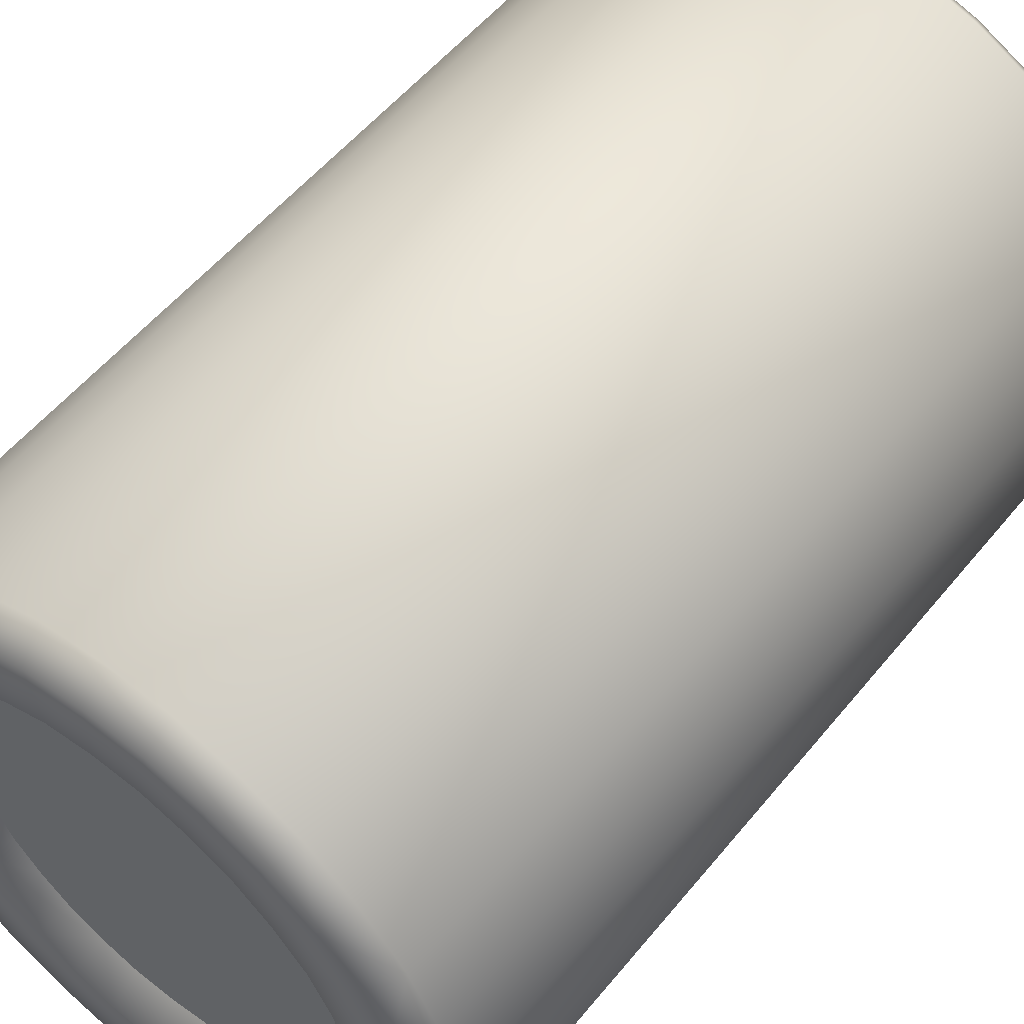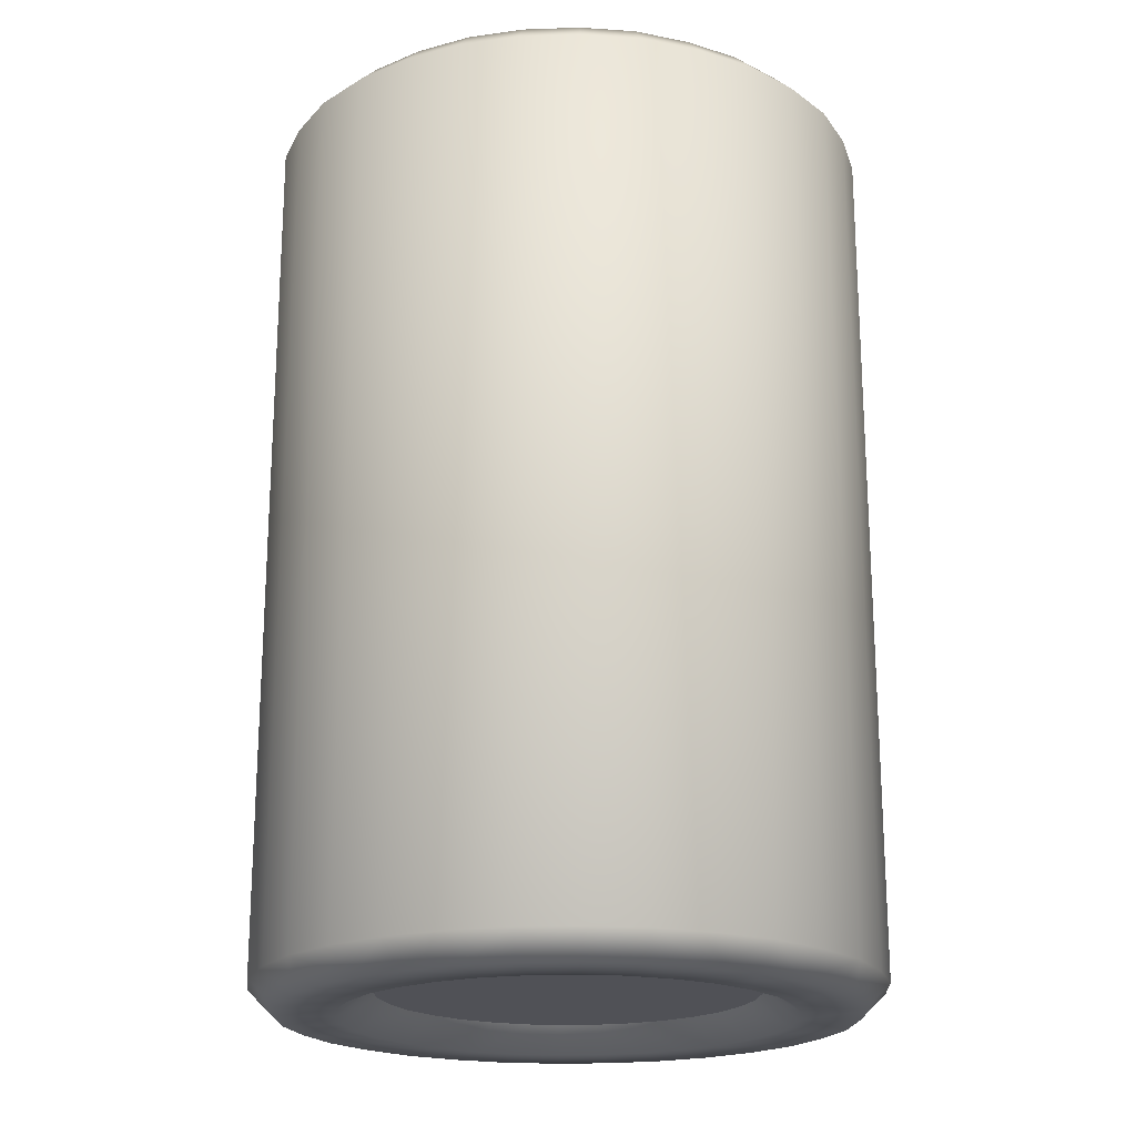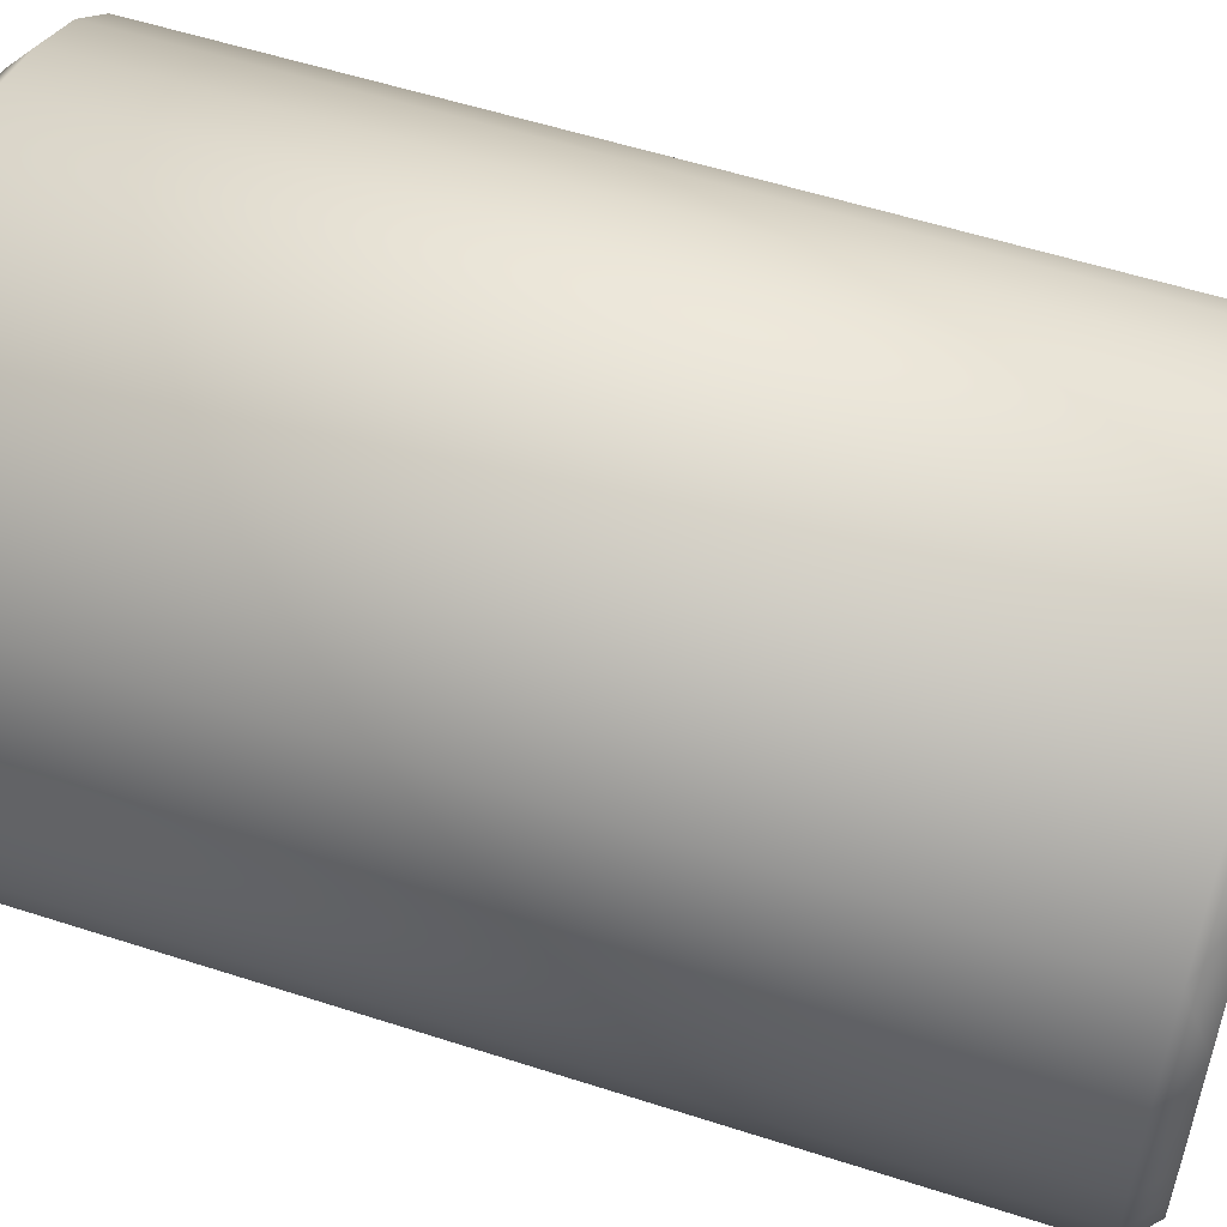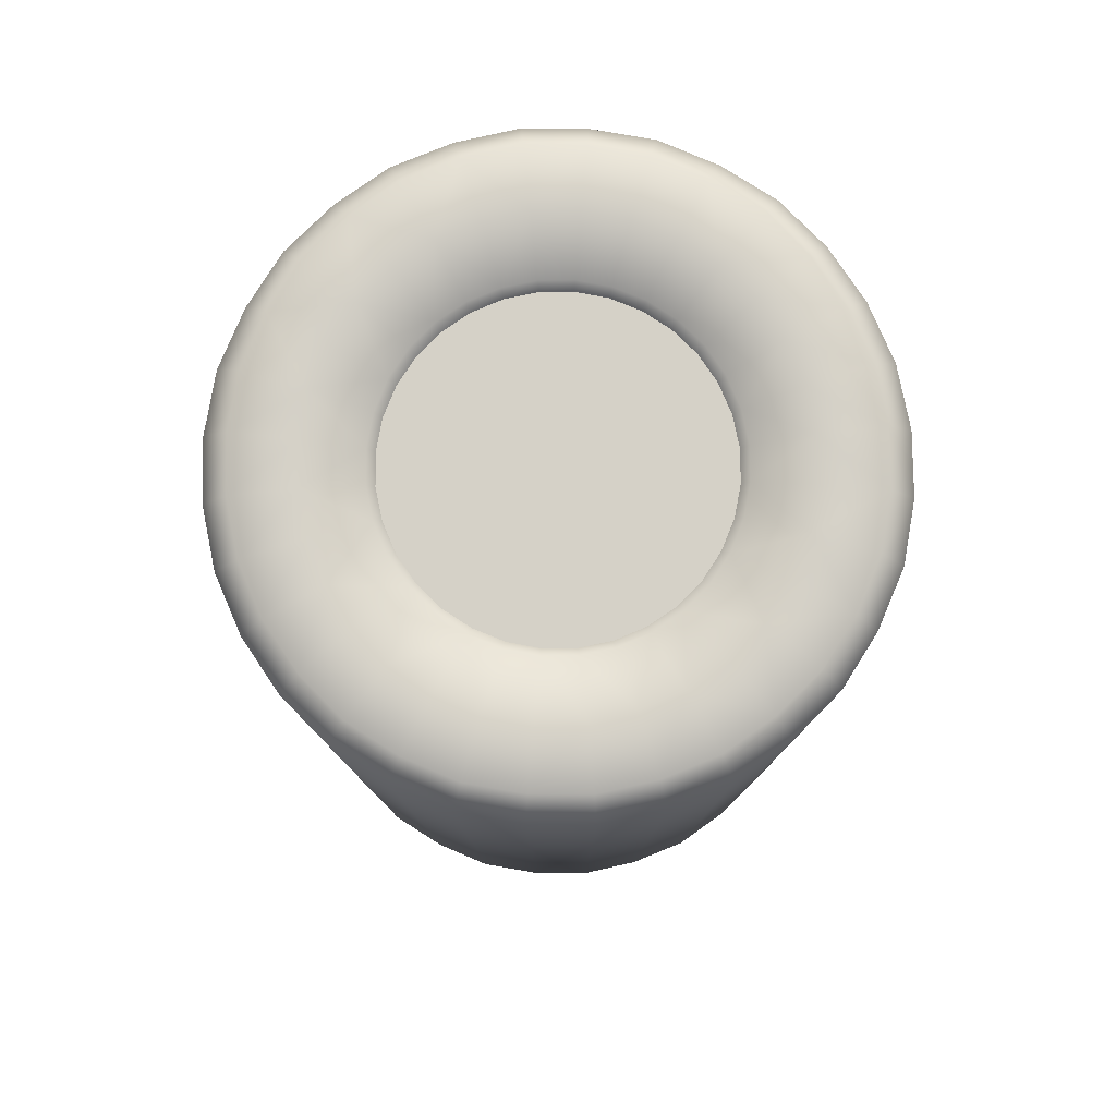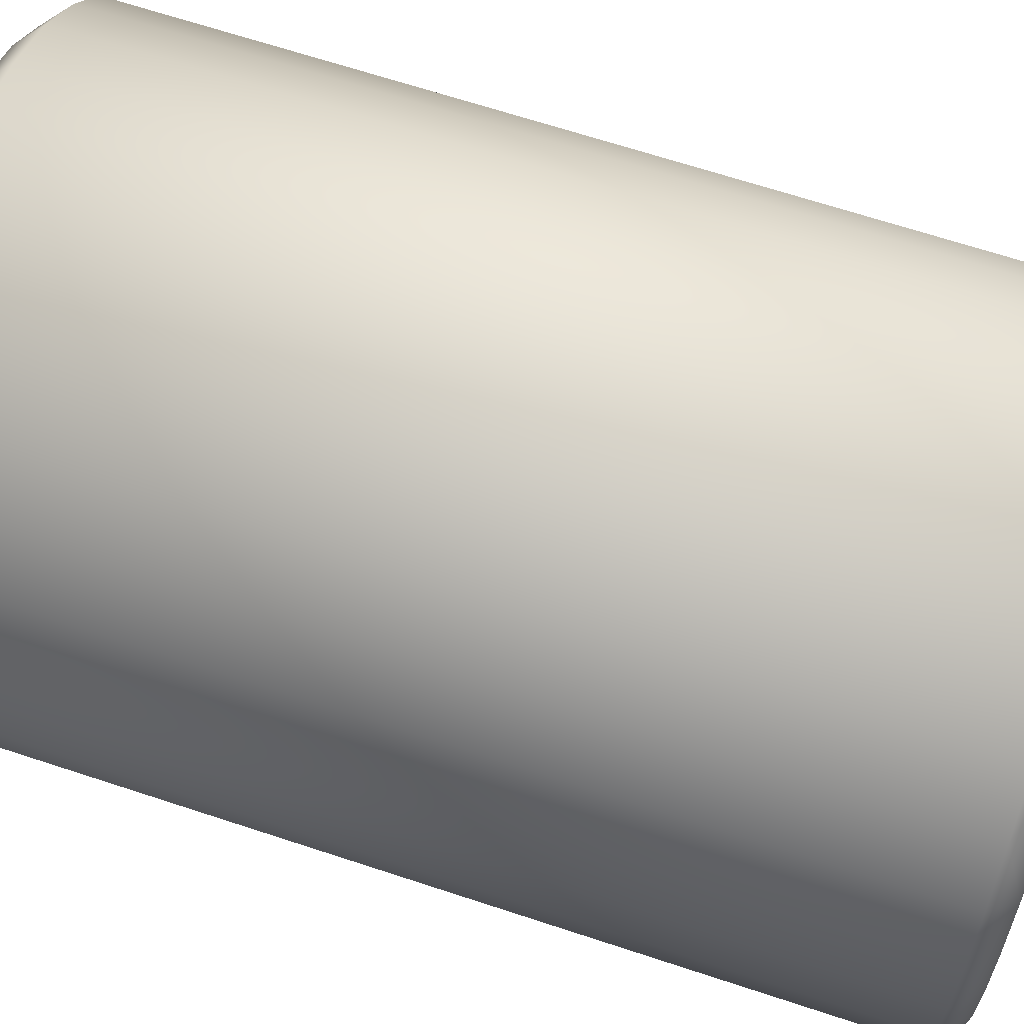
<metadata>
{"format":"obj","ext":"obj","renderer":"f3d","projection":"perspective","resolution":1024,"background":"white","views":[{"elev":54.6,"azim":38.4,"up":"+Z"},{"elev":-20.4,"azim":110.2,"up":"+Y"},{"elev":55.1,"azim":-71.1,"up":"+Z"},{"elev":79.7,"azim":-17.4,"up":"+Y"},{"elev":67.1,"azim":108.3,"up":"+Z"}]}
</metadata>
<code>
v  0.1531 1.17 0.3695
v  0.1414 1.2 0.3413
v  0.0728 1.2 0.3634
v  0.0788 1.17 0.3935
v  0.2828 1.17 0.2828
v  0.2612 1.2 0.2612
v  0.2063 1.2 0.3079
v  0.2234 1.17 0.3334
v  0.3696 1.17 0.1531
v  0.3413 1.2 0.1414
v  0.3084 1.2 0.2055
v  0.3339 1.17 0.2225
v  0.4 1.17 -0
v  0.3694 1.2 -0
v  0.3619 1.2 0.072
v  0.3919 1.17 0.078
v  0 1.2 0.3694
v  0.0572 1.2 0.2856
v  0 1.2 0.2903
v  0.1621 1.2 0.2419
v  0.1111 1.2 0.2682
v  0.2424 1.2 0.1615
v  0.2053 1.2 0.2053
v  0.2844 1.2 0.0566
v  0.2682 1.2 0.1111
v  0 1.17 0.4
v  0 0.033 0.4
v  0.0788 0.033 0.3935
v  0.1531 0.033 0.3695
v  0.2234 0.033 0.3334
v  0.2828 0.033 0.2828
v  0.3339 0.033 0.2225
v  0.2903 1.2 -0
v  0.3696 0.033 0.1531
v  0.3919 0.033 0.078
v  0 -0 0.3664
v  0 -0 0.2903
v  0.0572 -0 0.2856
v  0.0722 -0 0.3604
v  0.1402 -0 0.3385
v  0.1111 -0 0.2682
v  0.1621 -0 0.2419
v  0.2046 -0 0.3054
v  0.2591 -0 0.2591
v  0.2053 -0 0.2053
v  0.2424 -0 0.1615
v  0.3059 -0 0.2038
v  0.3385 -0 0.1402
v  0.2682 -0 0.1111
v  0.2844 -0 0.0566
v  0.359 -0 0.0715
v  0 0.033 0.2449
v  0.0482 0.033 0.2409
v  0.0937 0.033 0.2263
v  0.1368 0.033 0.2041
v  0.1732 0.033 0.1732
v  0.2045 0.033 0.1362
v  0.2263 0.033 0.0937
v  0.2399 0.033 0.0478
v  0.4 0.033 -0
v  0.2903 -0 -0
v  0.3664 -0 -0
v  0.2449 0.033 -0
v  0.0788 1.17 -0.3935
v  0.0728 1.2 -0.3634
v  0.1414 1.2 -0.3413
v  0.1531 1.17 -0.3696
v  0.2234 1.17 -0.3334
v  0.2063 1.2 -0.3079
v  0.2612 1.2 -0.2612
v  0.2828 1.17 -0.2828
v  0.3339 1.17 -0.2225
v  0.3084 1.2 -0.2055
v  0.3413 1.2 -0.1414
v  0.3696 1.17 -0.1531
v  0.3919 1.17 -0.078
v  0.3619 1.2 -0.0721
v  0 1.2 -0.3694
v  0 1.2 -0.2903
v  0.0572 1.2 -0.2856
v  0.1111 1.2 -0.2682
v  0.1621 1.2 -0.242
v  0.2053 1.2 -0.2053
v  0.2424 1.2 -0.1615
v  0.2682 1.2 -0.1111
v  0.2844 1.2 -0.0566
v  0 1.17 -0.4
v  0.0788 0.033 -0.3935
v  0 0.033 -0.4
v  0.2234 0.033 -0.3334
v  0.1531 0.033 -0.3696
v  0.3339 0.033 -0.2225
v  0.2828 0.033 -0.2828
v  0.3919 0.033 -0.078
v  0.3696 0.033 -0.1531
v  0.0722 -0 -0.3604
v  0.0572 -0 -0.2856
v  0 -0 -0.2903
v  0 -0 -0.3664
v  0.2046 -0 -0.3054
v  0.1621 -0 -0.242
v  0.1111 -0 -0.2682
v  0.1402 -0 -0.3385
v  0.3059 -0 -0.2038
v  0.2424 -0 -0.1615
v  0.2053 -0 -0.2053
v  0.2591 -0 -0.2591
v  0.359 -0 -0.0715
v  0.2844 -0 -0.0566
v  0.2682 -0 -0.1111
v  0.3385 -0 -0.1402
v  0.0482 0.033 -0.2409
v  0 0.033 -0.2449
v  0.1368 0.033 -0.2041
v  0.0937 0.033 -0.2263
v  0.2045 0.033 -0.1362
v  0.1732 0.033 -0.1732
v  0.2399 0.033 -0.0478
v  0.2263 0.033 -0.0937
v  0.0422 1.18 0.2114
v  0 1.18 0.2155
v  0.0826 1.18 0.1991
v  0.1199 1.18 0.1792
v  0.1525 1.18 0.1524
v  0.1793 1.18 0.1197
v  0.1992 1.18 0.0825
v  0.2115 1.18 0.042
v  0.2156 1.18 -0
v  0.2115 1.18 -0.042
v  0.1992 1.18 -0.0825
v  0.1793 1.18 -0.1197
v  0.1525 1.18 -0.1524
v  0.1199 1.18 -0.1792
v  0.0826 1.18 -0.1991
v  0.0422 1.18 -0.2114
v  0 1.18 -0.2155
v  0.0402 1.167 0.2015
v  0 1.167 0.2055
v  0.0788 1.167 0.1899
v  0.1143 1.167 0.1709
v  0.1454 1.167 0.1453
v  0.171 1.167 0.1142
v  0.19 1.167 0.0786
v  0.2017 1.167 0.0401
v  0.2056 1.167 -0
v  0.2017 1.167 -0.0401
v  0.19 1.167 -0.0786
v  0.171 1.167 -0.1142
v  0.1454 1.167 -0.1453
v  0.1143 1.167 -0.1709
v  0.0788 1.167 -0.1899
v  0.0402 1.167 -0.2016
v  0 1.167 -0.2055
v  -0.1531 1.17 0.3695
v  -0.0788 1.17 0.3935
v  -0.0728 1.2 0.3634
v  -0.1414 1.2 0.3413
v  -0.2828 1.17 0.2828
v  -0.2234 1.17 0.3334
v  -0.2063 1.2 0.3079
v  -0.2612 1.2 0.2612
v  -0.3696 1.17 0.1531
v  -0.3339 1.17 0.2225
v  -0.3084 1.2 0.2055
v  -0.3413 1.2 0.1414
v  -0.4 1.17 -0
v  -0.3919 1.17 0.078
v  -0.3619 1.2 0.072
v  -0.3694 1.2 -0
v  -0.0572 1.2 0.2856
v  -0.1111 1.2 0.2682
v  -0.1621 1.2 0.2419
v  -0.2053 1.2 0.2053
v  -0.2424 1.2 0.1615
v  -0.2682 1.2 0.1111
v  -0.2844 1.2 0.0566
v  -0.0788 0.033 0.3935
v  -0.2234 0.033 0.3334
v  -0.1531 0.033 0.3695
v  -0.3339 0.033 0.2225
v  -0.2828 0.033 0.2828
v  -0.2903 1.2 -0
v  -0.3919 0.033 0.078
v  -0.3696 0.033 0.1531
v  -0.0722 -0 0.3604
v  -0.0572 -0 0.2856
v  -0.1402 -0 0.3385
v  -0.2046 -0 0.3054
v  -0.1621 -0 0.2419
v  -0.1111 -0 0.2682
v  -0.2591 -0 0.2591
v  -0.3059 -0 0.2038
v  -0.2424 -0 0.1615
v  -0.2053 -0 0.2053
v  -0.3385 -0 0.1402
v  -0.359 -0 0.0715
v  -0.2844 -0 0.0566
v  -0.2682 -0 0.1111
v  -0.0482 0.033 0.2409
v  -0.1368 0.033 0.2041
v  -0.0937 0.033 0.2263
v  -0.2045 0.033 0.1362
v  -0.1732 0.033 0.1732
v  -0.2399 0.033 0.0478
v  -0.2263 0.033 0.0937
v  -0.4 0.033 -0
v  -0.3664 -0 -0
v  -0.2903 -0 -0
v  -0.2449 0.033 -0
v  -0.0788 1.17 -0.3935
v  -0.1531 1.17 -0.3696
v  -0.1414 1.2 -0.3413
v  -0.0728 1.2 -0.3634
v  -0.2234 1.17 -0.3334
v  -0.2828 1.17 -0.2828
v  -0.2612 1.2 -0.2612
v  -0.2063 1.2 -0.3079
v  -0.3339 1.17 -0.2225
v  -0.3696 1.17 -0.153
v  -0.3413 1.2 -0.1413
v  -0.3084 1.2 -0.2055
v  -0.3619 1.2 -0.0721
v  -0.3919 1.17 -0.078
v  -0.0572 1.2 -0.2856
v  -0.1621 1.2 -0.242
v  -0.1111 1.2 -0.2682
v  -0.2424 1.2 -0.1615
v  -0.2053 1.2 -0.2053
v  -0.0788 0.033 -0.3935
v  -0.2234 0.033 -0.3334
v  -0.1531 0.033 -0.3696
v  -0.2682 1.2 -0.111
v  -0.3339 0.033 -0.2225
v  -0.2828 0.033 -0.2828
v  -0.2844 1.2 -0.0566
v  -0.3696 0.033 -0.153
v  -0.3919 0.033 -0.078
v  -0.0722 -0 -0.3604
v  -0.0572 -0 -0.2856
v  -0.2046 -0 -0.3054
v  -0.1402 -0 -0.3385
v  -0.1111 -0 -0.2682
v  -0.1621 -0 -0.242
v  -0.3059 -0 -0.2038
v  -0.2591 -0 -0.2591
v  -0.2053 -0 -0.2053
v  -0.2424 -0 -0.1615
v  -0.0482 0.033 -0.2409
v  -0.0937 0.033 -0.2263
v  -0.1368 0.033 -0.2041
v  -0.1732 0.033 -0.1732
v  -0.2045 0.033 -0.1362
v  -0.2682 -0 -0.111
v  -0.3385 -0 -0.1402
v  -0.2263 0.033 -0.0937
v  -0.359 -0 -0.0715
v  -0.2844 -0 -0.0566
v  -0.2399 0.033 -0.0478
v  -0.0422 1.18 0.2114
v  -0.0826 1.18 0.1991
v  -0.1199 1.18 0.1792
v  -0.1525 1.18 0.1524
v  -0.1793 1.18 0.1197
v  -0.1992 1.18 0.0825
v  -0.2115 1.18 0.042
v  -0.2156 1.18 -0
v  -0.2115 1.18 -0.042
v  -0.1992 1.18 -0.0824
v  -0.1793 1.18 -0.1197
v  -0.1525 1.18 -0.1524
v  -0.1199 1.18 -0.1792
v  -0.0826 1.18 -0.1991
v  -0.0422 1.18 -0.2114
v  -0.0402 1.167 0.2015
v  -0.0788 1.167 0.1899
v  -0.1143 1.167 0.1709
v  -0.1454 1.167 0.1453
v  -0.171 1.167 0.1142
v  -0.19 1.167 0.0786
v  -0.2017 1.167 0.0401
v  -0.2056 1.167 -0
v  -0.2017 1.167 -0.0401
v  -0.19 1.167 -0.0786
v  -0.171 1.167 -0.1142
v  -0.1454 1.167 -0.1453
v  -0.1143 1.167 -0.1709
v  -0.0788 1.167 -0.1899
v  -0.0402 1.167 -0.2016
g barrel004
f 1 2 3 4
f 5 6 7 8
f 9 10 11 12
f 13 14 15 16
f 17 3 18 19
f 2 7 20 21
f 6 11 22 23
f 10 15 24 25
f 3 17 26 4
f 2 21 18 3
f 4 26 27 28
f 7 2 1 8
f 6 23 20 7
f 8 1 29 30
f 11 6 5 12
f 10 25 22 11
f 12 5 31 32
f 15 10 9 16
f 15 14 33 24
f 16 9 34 35
f 36 37 38 39
f 40 41 42 43
f 44 45 46 47
f 48 49 50 51
f 37 52 53 38
f 41 54 55 42
f 45 56 57 46
f 49 58 59 50
f 16 35 60 13
f 39 38 41 40
f 53 54 41 38
f 43 42 45 44
f 55 56 45 42
f 47 46 49 48
f 57 58 49 46
f 51 50 61 62
f 59 63 61 50
f 4 28 29 1
f 8 30 31 5
f 12 32 34 9
f 28 39 40 29
f 30 43 44 31
f 32 47 48 34
f 35 51 62 60
f 28 27 36 39
f 30 29 40 43
f 32 31 44 47
f 35 34 48 51
f 64 65 66 67
f 68 69 70 71
f 72 73 74 75
f 13 76 77 14
f 78 79 80 65
f 66 81 82 69
f 70 83 84 73
f 85 86 77 74
f 64 87 78 65
f 80 81 66 65
f 88 89 87 64
f 68 67 66 69
f 82 83 70 69
f 90 91 67 68
f 72 71 70 73
f 84 85 74 73
f 92 93 71 72
f 76 75 74 77
f 86 33 14 77
f 94 95 75 76
f 96 97 98 99
f 100 101 102 103
f 104 105 106 107
f 108 109 110 111
f 97 112 113 98
f 101 114 115 102
f 105 116 117 106
f 109 118 119 110
f 91 88 64 67
f 93 90 68 71
f 95 92 72 75
f 60 94 76 13
f 96 103 102 97
f 97 102 115 112
f 100 107 106 101
f 101 106 117 114
f 104 111 110 105
f 105 110 119 116
f 108 62 61 109
f 109 61 63 118
f 99 89 88 96
f 103 91 90 100
f 107 93 92 104
f 111 95 94 108
f 88 91 103 96
f 90 93 107 100
f 92 95 111 104
f 94 60 62 108
f 19 18 120 121
f 18 21 122 120
f 20 123 122 21
f 20 23 124 123
f 22 125 124 23
f 22 25 126 125
f 24 127 126 25
f 24 33 128 127
f 86 129 128 33
f 86 85 130 129
f 84 131 130 85
f 84 83 132 131
f 82 133 132 83
f 82 81 134 133
f 80 135 134 81
f 80 79 136 135
f 121 120 137 138
f 120 122 139 137
f 122 123 140 139
f 123 124 141 140
f 124 125 142 141
f 125 126 143 142
f 126 127 144 143
f 127 128 145 144
f 128 129 146 145
f 129 130 147 146
f 130 131 148 147
f 131 132 149 148
f 132 133 150 149
f 133 134 151 150
f 134 135 152 151
f 135 136 153 152
f 154 155 156 157
f 158 159 160 161
f 162 163 164 165
f 166 167 168 169
f 17 19 170 156
f 157 171 172 160
f 161 173 174 164
f 165 175 176 168
f 156 155 26 17
f 157 156 170 171
f 155 177 27 26
f 160 159 154 157
f 161 160 172 173
f 159 178 179 154
f 164 163 158 161
f 165 164 174 175
f 163 180 181 158
f 168 167 162 165
f 168 176 182 169
f 167 183 184 162
f 36 185 186 37
f 187 188 189 190
f 191 192 193 194
f 195 196 197 198
f 37 186 199 52
f 190 189 200 201
f 194 193 202 203
f 198 197 204 205
f 167 166 206 183
f 185 187 190 186
f 199 186 190 201
f 188 191 194 189
f 200 189 194 203
f 192 195 198 193
f 202 193 198 205
f 196 207 208 197
f 204 197 208 209
f 155 154 179 177
f 159 158 181 178
f 163 162 184 180
f 36 27 177 185
f 187 179 178 188
f 191 181 180 192
f 195 184 183 196
f 187 185 177 179
f 191 188 178 181
f 195 192 180 184
f 196 183 206 207
f 210 211 212 213
f 214 215 216 217
f 218 219 220 221
f 166 169 222 223
f 78 213 224 79
f 212 217 225 226
f 216 221 227 228
f 210 213 78 87
f 224 213 212 226
f 229 210 87 89
f 214 217 212 211
f 225 217 216 228
f 230 214 211 231
f 218 221 216 215
f 227 221 220 232
f 233 218 215 234
f 220 219 223 222
f 235 222 169 182
f 219 236 237 223
f 238 99 98 239
f 240 241 242 243
f 244 245 246 247
f 239 98 113 248
f 243 242 249 250
f 247 246 251 252
f 231 211 210 229
f 234 215 214 230
f 236 219 218 233
f 206 166 223 237
f 238 239 242 241
f 239 248 249 242
f 240 243 246 245
f 243 250 251 246
f 244 247 253 254
f 247 252 255 253
f 256 257 208 207
f 257 258 209 208
f 229 238 241 231
f 230 240 245 234
f 233 244 254 236
f 237 256 207 206
f 229 89 99 238
f 230 231 241 240
f 233 234 245 244
f 236 254 256 237
f 259 170 19 121
f 260 171 170 259
f 260 261 172 171
f 262 173 172 261
f 262 263 174 173
f 264 175 174 263
f 264 265 176 175
f 266 182 176 265
f 266 267 235 182
f 268 232 235 267
f 268 269 227 232
f 270 228 227 269
f 270 271 225 228
f 272 226 225 271
f 272 273 224 226
f 136 79 224 273
f 121 138 274 259
f 259 274 275 260
f 260 275 276 261
f 261 276 277 262
f 262 277 278 263
f 263 278 279 264
f 264 279 280 265
f 265 280 281 266
f 266 281 282 267
f 282 283 268 267
f 268 283 284 269
f 269 284 285 270
f 270 285 286 271
f 271 286 287 272
f 272 287 288 273
f 273 288 153 136
f 199 201 200 53
f 200 203 202 204
f 202 205 204
f 204 209 258 252
f 258 255 252
f 252 251 250 248
f 250 249 248
f 204 252 248 53
f 248 113 112 114
f 112 115 114
f 114 117 116 118
f 116 119 118
f 248 114 118 53
f 118 63 59 57
f 59 58 57
f 57 56 55 53
f 55 54 53
f 118 57 53
f 200 204 53
f 52 199 53
f 139 140 141 138
f 141 142 143 145
f 143 144 145
f 145 146 147 149
f 147 148 149
f 149 150 151 153
f 151 152 153
f 145 149 153 138
f 153 288 287 285
f 287 286 285
f 285 284 283 281
f 283 282 281
f 153 285 281 138
f 281 280 279 277
f 279 278 277
f 277 276 275 138
f 275 274 138
f 281 277 138
f 141 145 138
f 137 139 138
f 222 235 232 220
f 253 257 256 254
f 258 257 253 255

</code>
